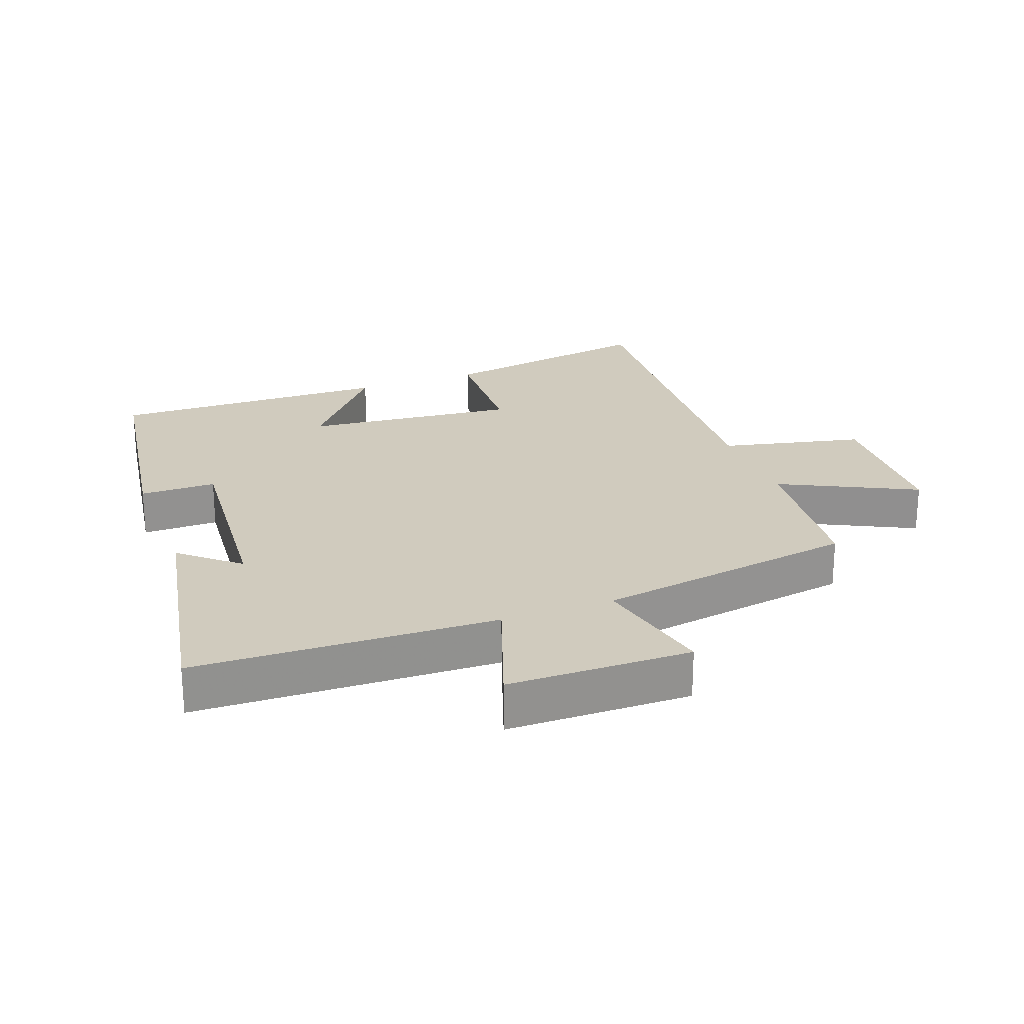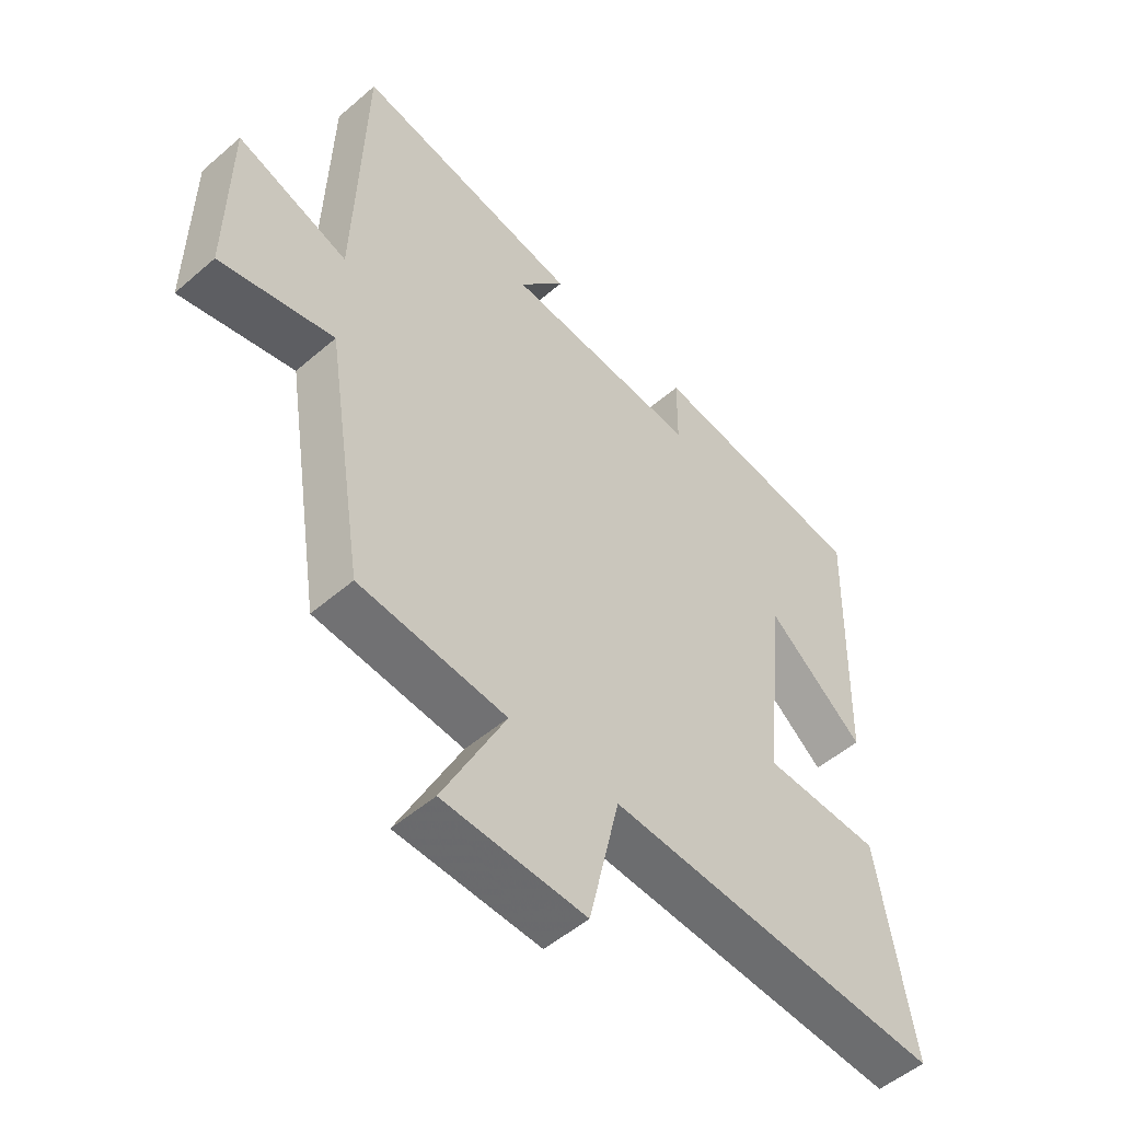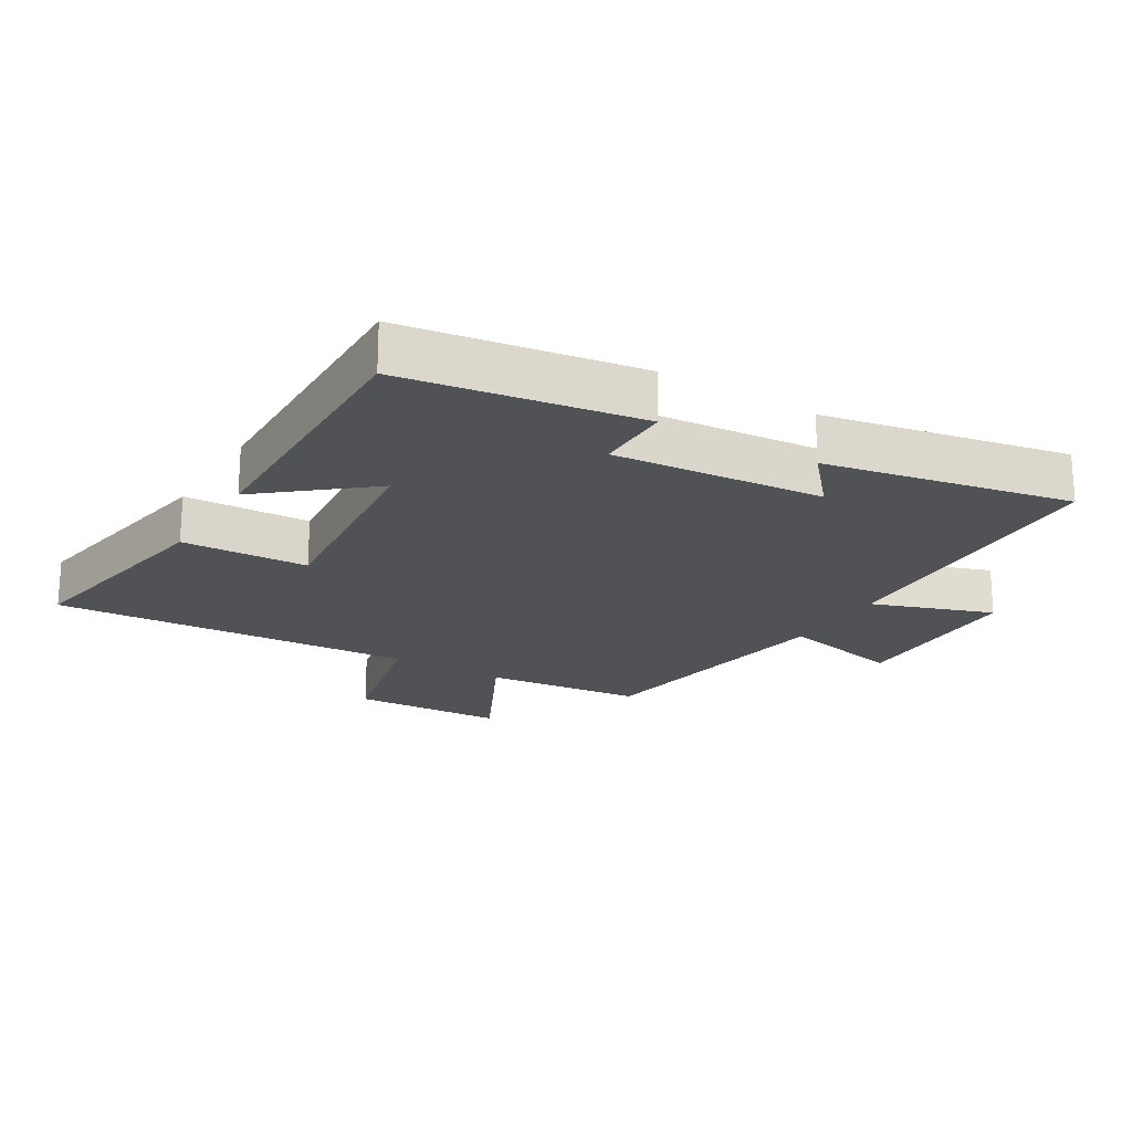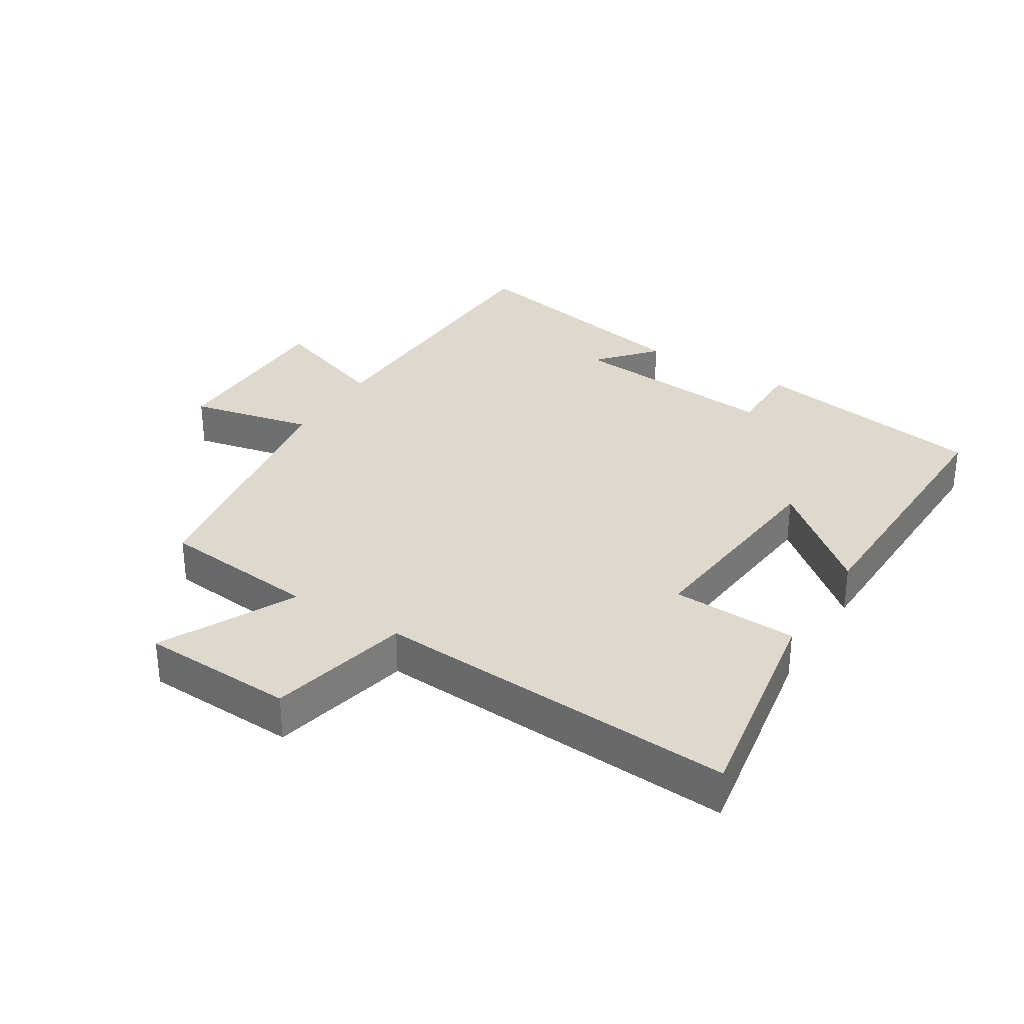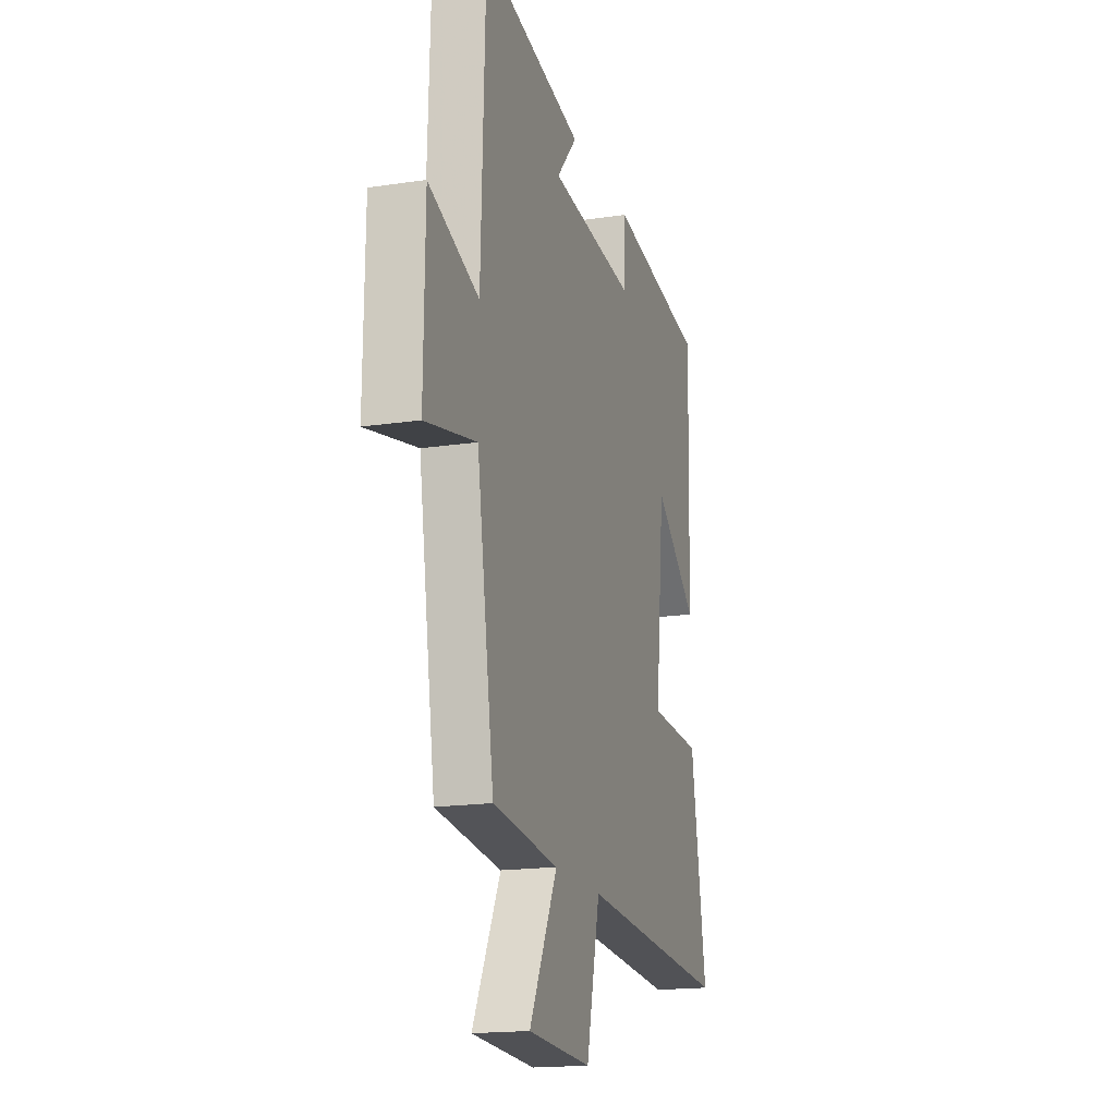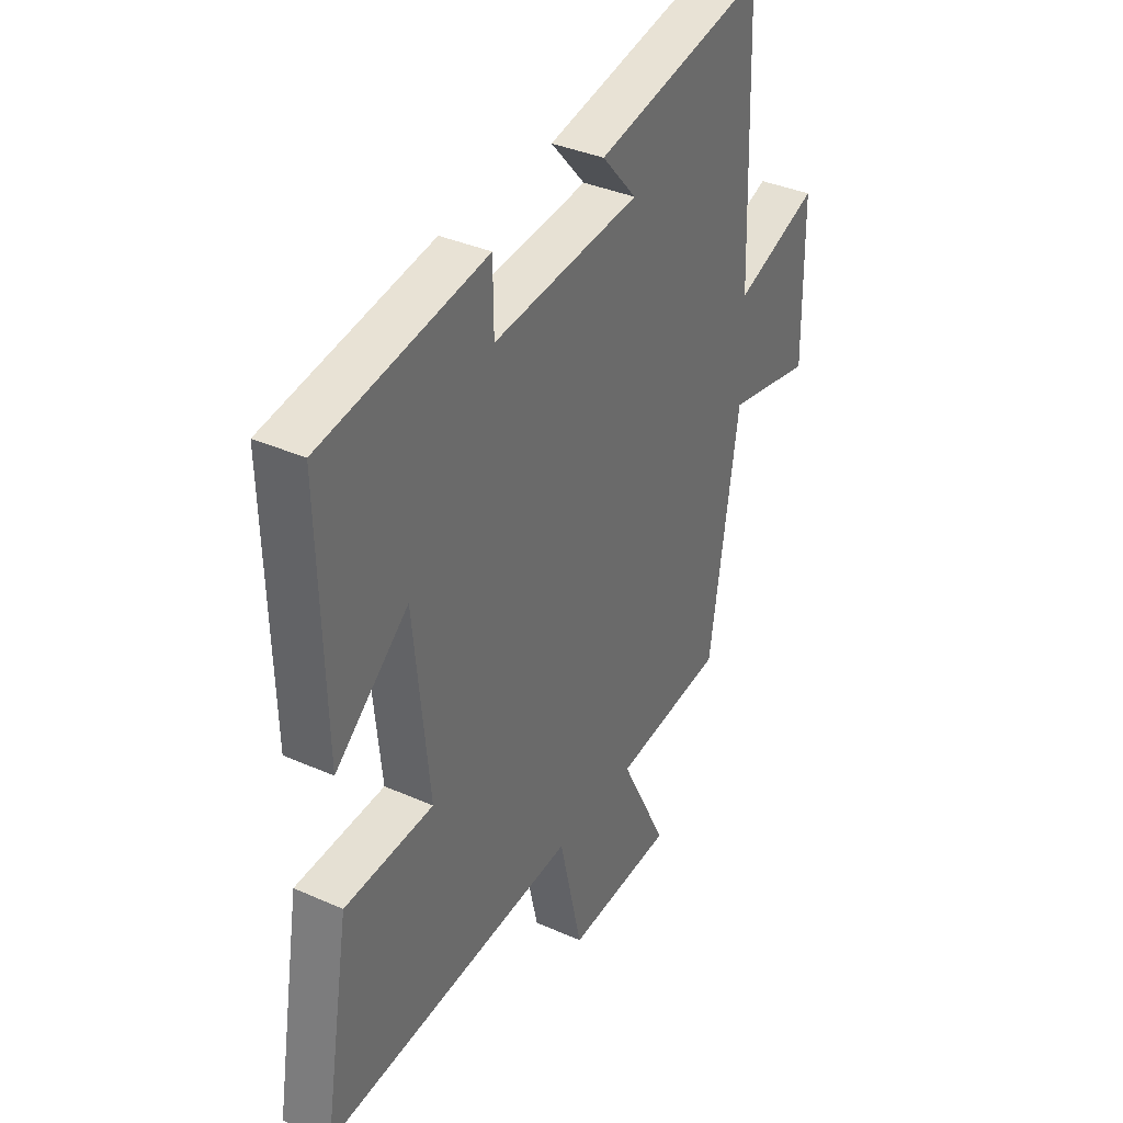
<metadata>
{"format":"obj","ext":"obj","renderer":"f3d","projection":"perspective","resolution":1024,"background":"white","views":[{"elev":23.6,"azim":69.2,"up":"+Y"},{"elev":-51.3,"azim":133.2,"up":"+Z"},{"elev":-20.9,"azim":-31.3,"up":"+Y"},{"elev":32.1,"azim":-148.4,"up":"+Y"},{"elev":-17.4,"azim":106.7,"up":"+Z"},{"elev":36.5,"azim":-60.0,"up":"+Z"}]}
</metadata>
<code>
v 0.484 0.07 0.576
v 0.5 0.07 0.109
v 0.687 0.07 0.176
v 0.691 0.07 -0.108
v 0.5 0.07 -0.067
v 0.436 0.07 -0.473
v 0.19 0.07 -0.5
v 0.295 0.07 -0.708
v 0.057 0.07 -0.72
v 0.006 0.07 -0.5
v -0.558 0.07 -0.539
v -0.5 0.07 -0.197
v -0.304 0.07 -0.188
v -0.338 0.07 0.142
v -0.5 0.07 0.007
v -0.511 0.07 0.442
v -0.146 0.07 0.5
v -0.145 0.07 0.382
v 0.181 0.07 0.412
v 0.104 0.07 0.5
v 0.484 0 0.576
v 0.5 0 0.109
v 0.687 0 0.176
v 0.691 0 -0.108
v 0.5 0 -0.067
v 0.436 0 -0.473
v 0.19 0 -0.5
v 0.295 0 -0.708
v 0.057 0 -0.72
v 0.006 0 -0.5
v -0.558 0 -0.539
v -0.5 0 -0.197
v -0.304 0 -0.188
v -0.338 0 0.142
v -0.5 0 0.007
v -0.511 0 0.442
v -0.146 0 0.5
v -0.145 0 0.382
v 0.181 0 0.412
v 0.104 0 0.5
f 19 20 1 2
f 18 19 2
f 15 16 17 18
f 14 15 18
f 13 14 18 2
f 10 11 12 13
f 10 13 2 3
f 7 8 9 10
f 5 6 7 10
f 5 10 3
f 3 4 5
f 22 21 40 39
f 22 39 38
f 38 37 36 35
f 38 35 34
f 22 38 34 33
f 33 32 31 30
f 23 22 33 30
f 30 29 28 27
f 30 27 26 25
f 23 30 25
f 25 24 23
f 1 21 22 2
f 2 22 23 3
f 3 23 24 4
f 4 24 25 5
f 5 25 26 6
f 6 26 27 7
f 7 27 28 8
f 8 28 29 9
f 9 29 30 10
f 10 30 31 11
f 11 31 32 12
f 12 32 33 13
f 13 33 34 14
f 14 34 35 15
f 15 35 36 16
f 16 36 37 17
f 17 37 38 18
f 18 38 39 19
f 19 39 40 20
f 20 40 21 1

</code>
